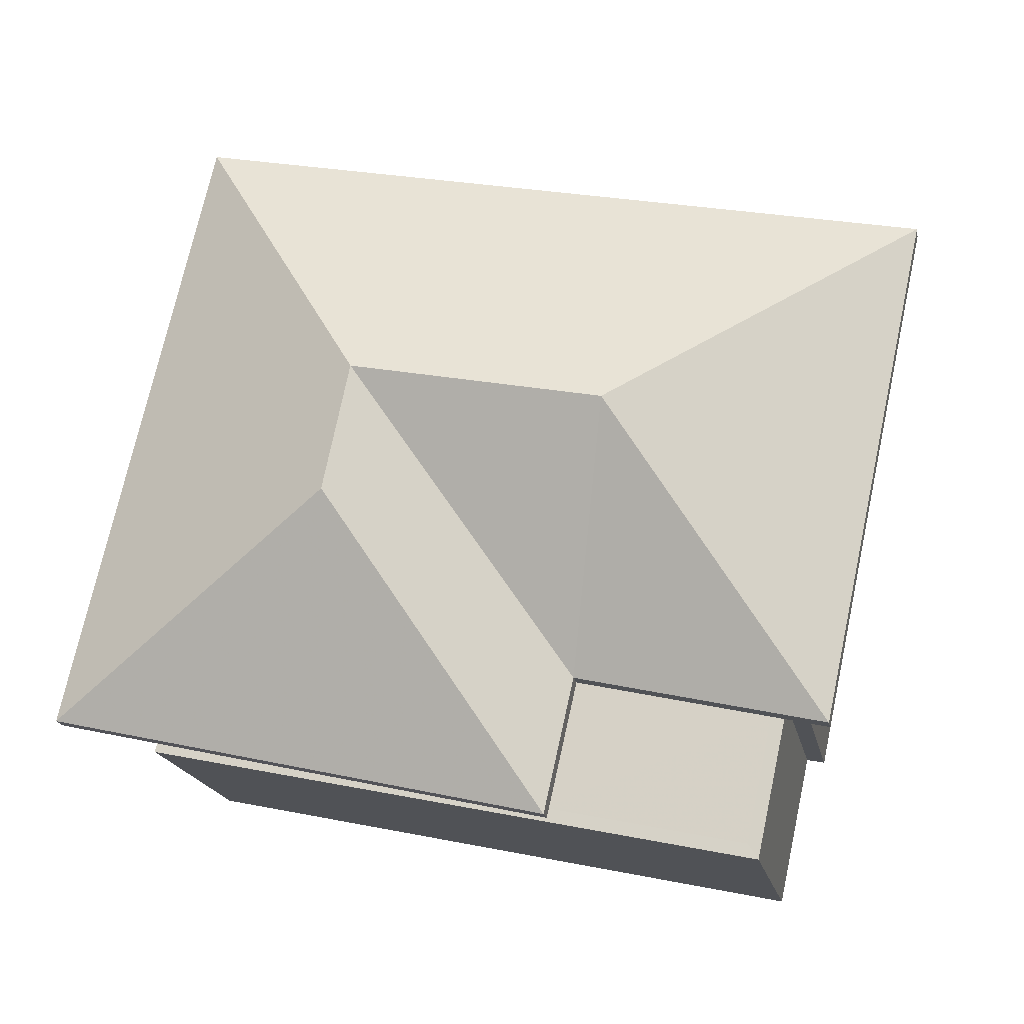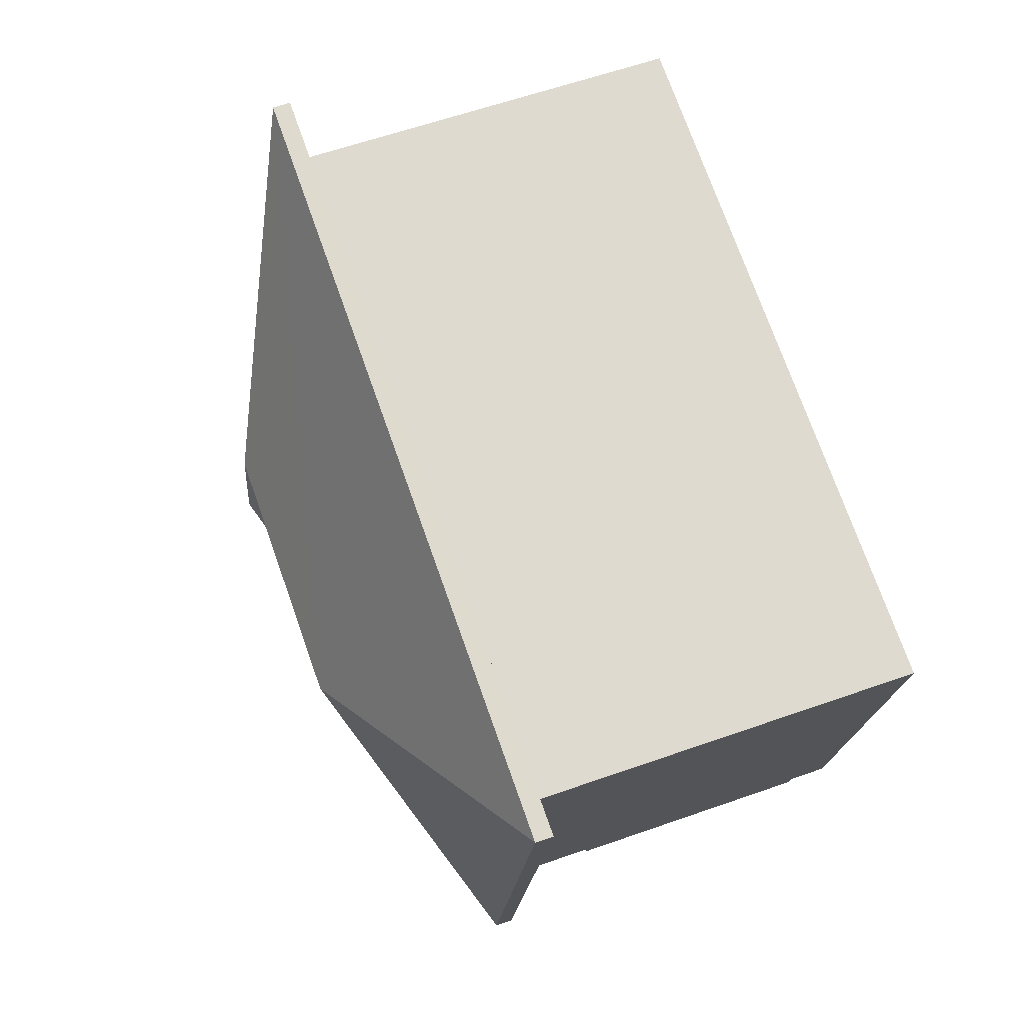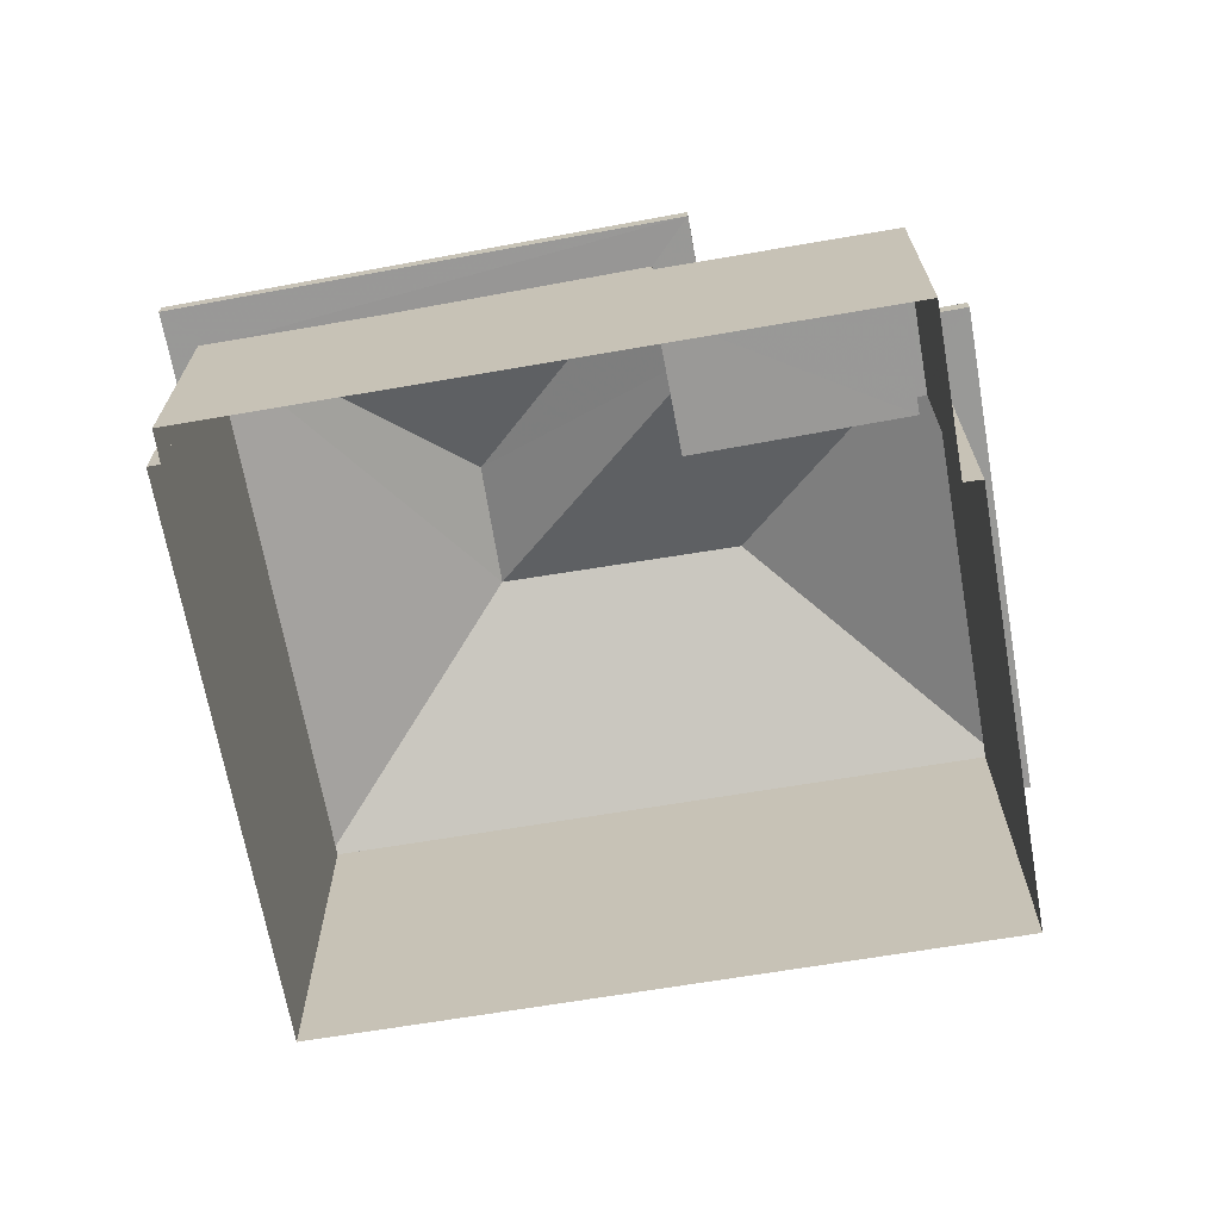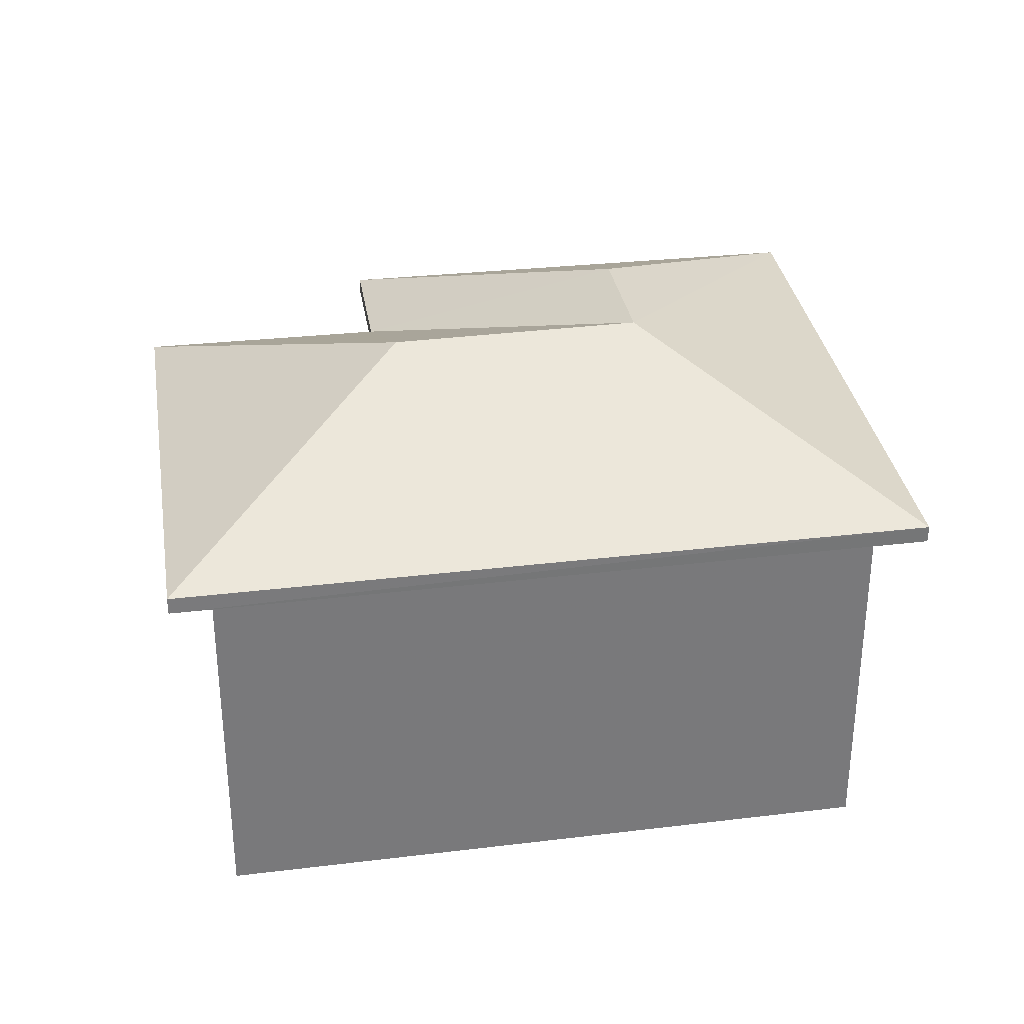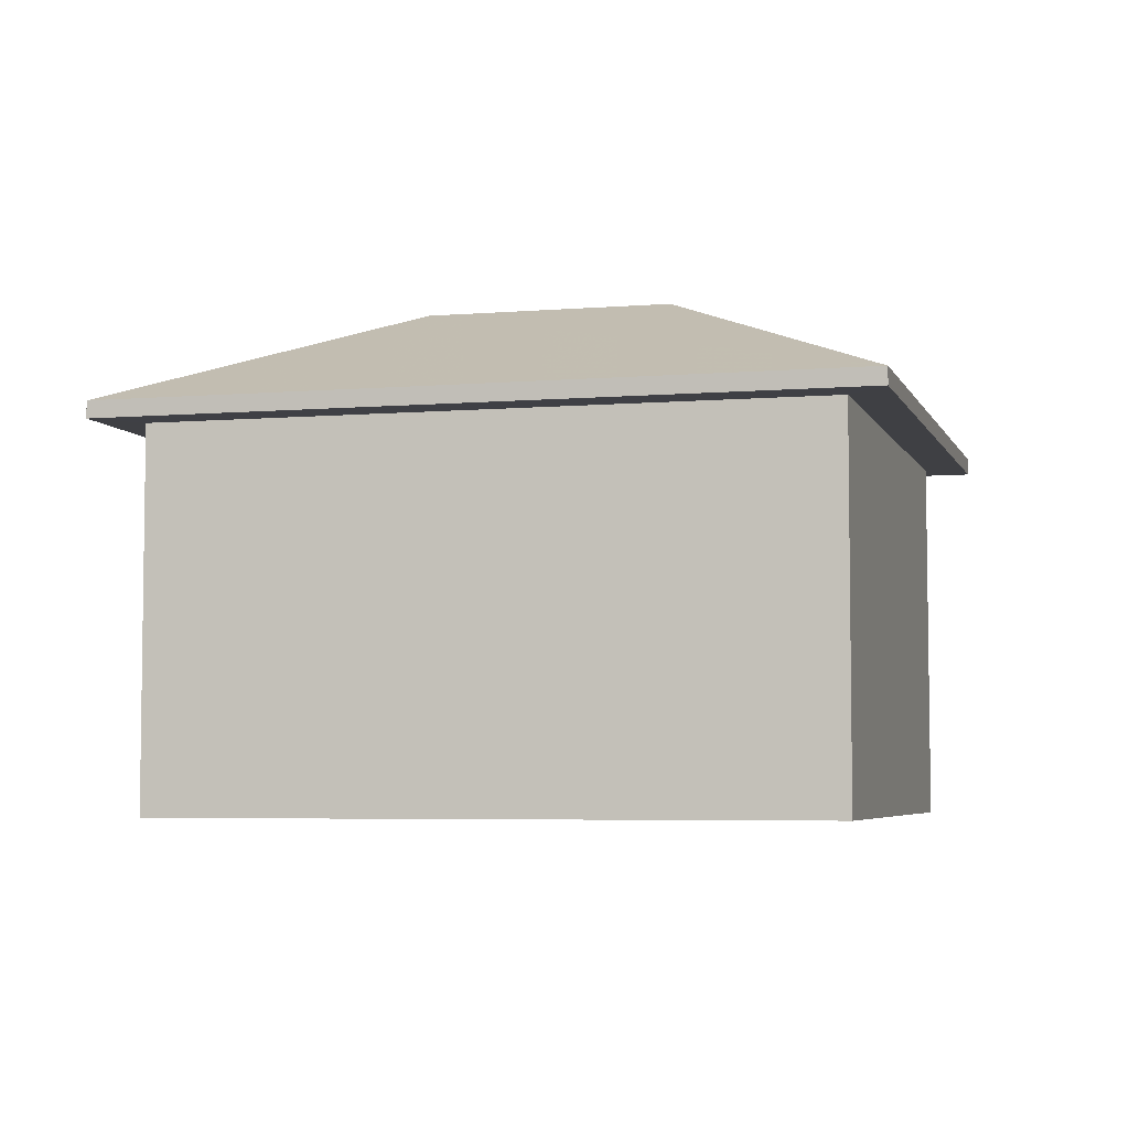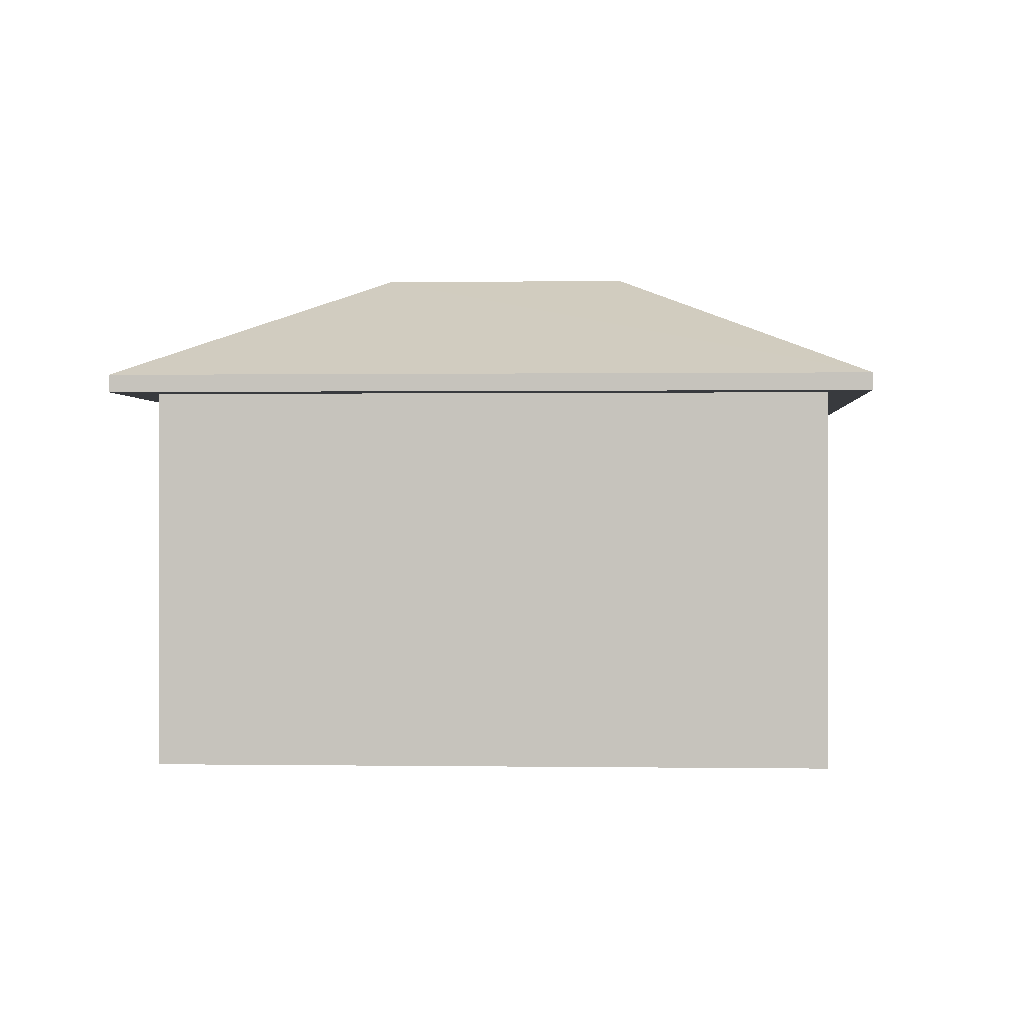
<metadata>
{"format":"obj","ext":"obj","renderer":"f3d","projection":"perspective","resolution":1024,"background":"white","views":[{"elev":-18.9,"azim":11.5,"up":"+Y"},{"elev":60.2,"azim":70.1,"up":"+Y"},{"elev":-68.8,"azim":-2.5,"up":"+Z"},{"elev":32.6,"azim":158.4,"up":"+Z"},{"elev":-5.1,"azim":-177.3,"up":"+Z"},{"elev":0.2,"azim":171.2,"up":"+Z"}]}
</metadata>
<code>
v -8.901e+04 -9.999e+04 6.364
v -8.902e+04 -1e+05 6.365
v -8.902e+04 -9.999e+04 6.364
v -8.903e+04 -1e+05 6.365
v -8.903e+04 -1e+05 6.365
v -8.902e+04 -1e+05 6.365
v -8.903e+04 -1e+05 6.365
v -8.902e+04 -1e+05 6.365
v -8.901e+04 -9.999e+04 11.82
v -8.902e+04 -1e+05 11.82
v -8.901e+04 -9.999e+04 11.82
v -8.901e+04 -1e+05 11.82
v -8.902e+04 -9.999e+04 11.82
v -8.902e+04 -9.999e+04 11.82
v -8.903e+04 -1e+05 11.82
v -8.903e+04 -1e+05 11.82
v -8.902e+04 -1e+05 11.82
v -8.902e+04 -1e+05 11.82
v -8.902e+04 -1e+05 11.82
v -8.902e+04 -1e+05 11.82
v -8.902e+04 -9.999e+04 13.78
v -8.902e+04 -1e+05 12.07
v -8.902e+04 -9.999e+04 13.78
v -8.902e+04 -9.999e+04 13.78
v -8.903e+04 -1e+05 12.07
v -8.901e+04 -9.999e+04 12.07
v -8.902e+04 -9.999e+04 12.07
v -8.901e+04 -1e+05 12.07
v -8.902e+04 -1e+05 12.07
v -8.902e+04 -1e+05 9.247
v -8.902e+04 -1e+05 9.248
v -8.902e+04 -1e+05 9.248
v -8.903e+04 -1e+05 9.248
v -8.902e+04 -1e+05 9.248
v -8.903e+04 -1e+05 9.248
v -8.903e+04 -1e+05 10.05
v -8.903e+04 -1e+05 10.05
v -8.903e+04 -1e+05 10.05
v -8.902e+04 -1e+05 10.05
v -8.902e+04 -1e+05 10.05
v -8.902e+04 -1e+05 10.05
v -8.903e+04 -1e+05 10.05
v -8.902e+04 -1e+05 10.05
f 1 2 3
f 4 3 5
f 1 6 2
f 7 5 8
f 5 2 8
f 3 2 5
f 9 10 11
f 9 12 10
f 13 11 14
f 13 9 11
f 13 14 15
f 16 13 15
f 16 15 17
f 18 19 10
f 15 20 17
f 20 19 18
f 17 20 18
f 12 18 10
f 21 22 23
f 23 22 24
f 23 25 21
f 24 26 27
f 23 27 25
f 24 22 28
f 24 27 23
f 21 29 22
f 30 31 32
f 32 31 33
f 30 34 31
f 33 31 35
f 21 25 29
f 36 37 38
f 39 40 41
f 37 42 38
f 41 40 43
f 38 42 43
f 40 38 43
f 24 28 26
f 30 40 39
f 30 32 40
f 35 31 36
f 5 37 4
f 31 20 36
f 4 37 15
f 36 20 15
f 37 36 15
f 11 1 3
f 14 11 3
f 11 10 6
f 1 11 6
f 27 9 13
f 27 26 9
f 41 8 2
f 41 43 8
f 37 7 42
f 37 5 7
f 31 34 19
f 20 31 19
f 35 38 33
f 35 36 38
f 28 12 9
f 26 28 9
f 38 32 33
f 38 40 32
f 14 3 4
f 15 14 4
f 29 16 17
f 29 25 16
f 43 7 8
f 43 42 7
f 22 17 18
f 22 29 17
f 25 13 16
f 25 27 13
f 28 18 12
f 28 22 18
f 39 19 34
f 19 39 10
f 10 41 6
f 34 30 39
f 6 41 2
f 39 41 10

</code>
